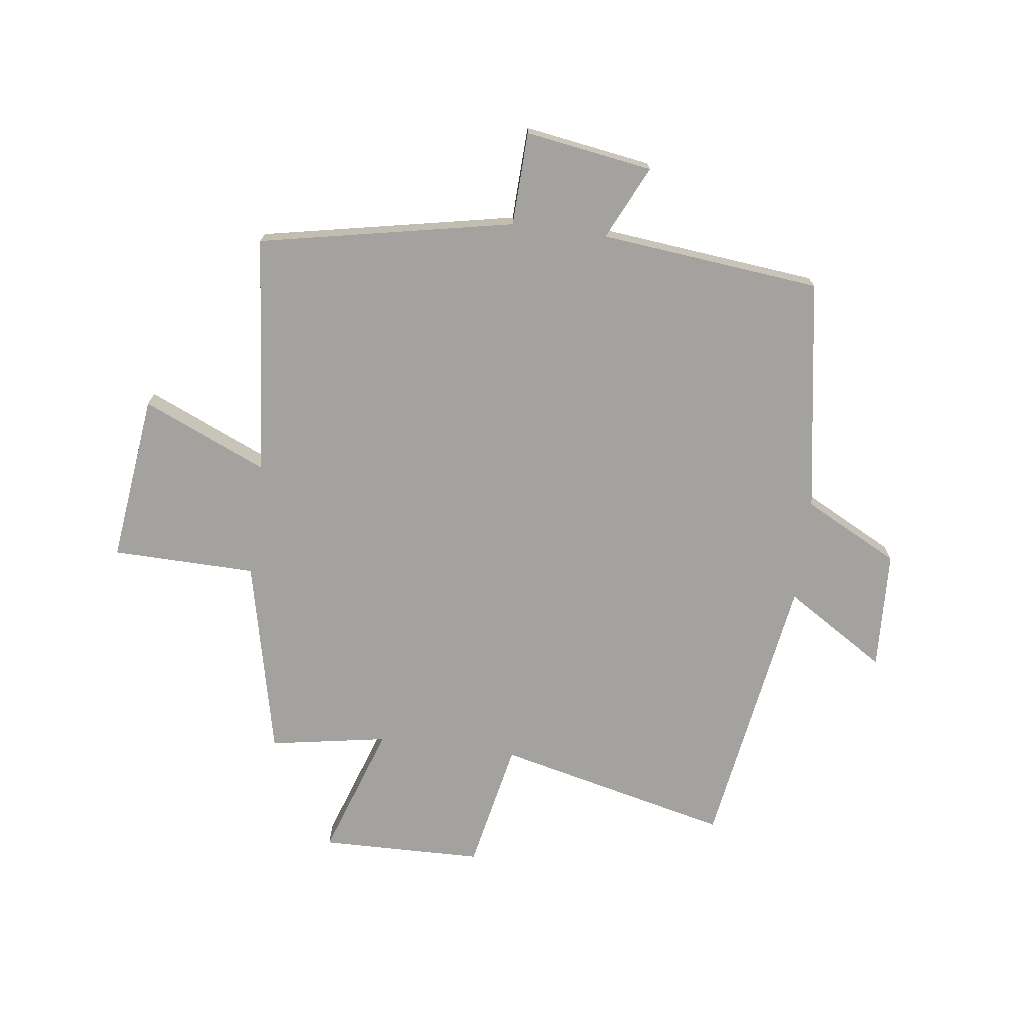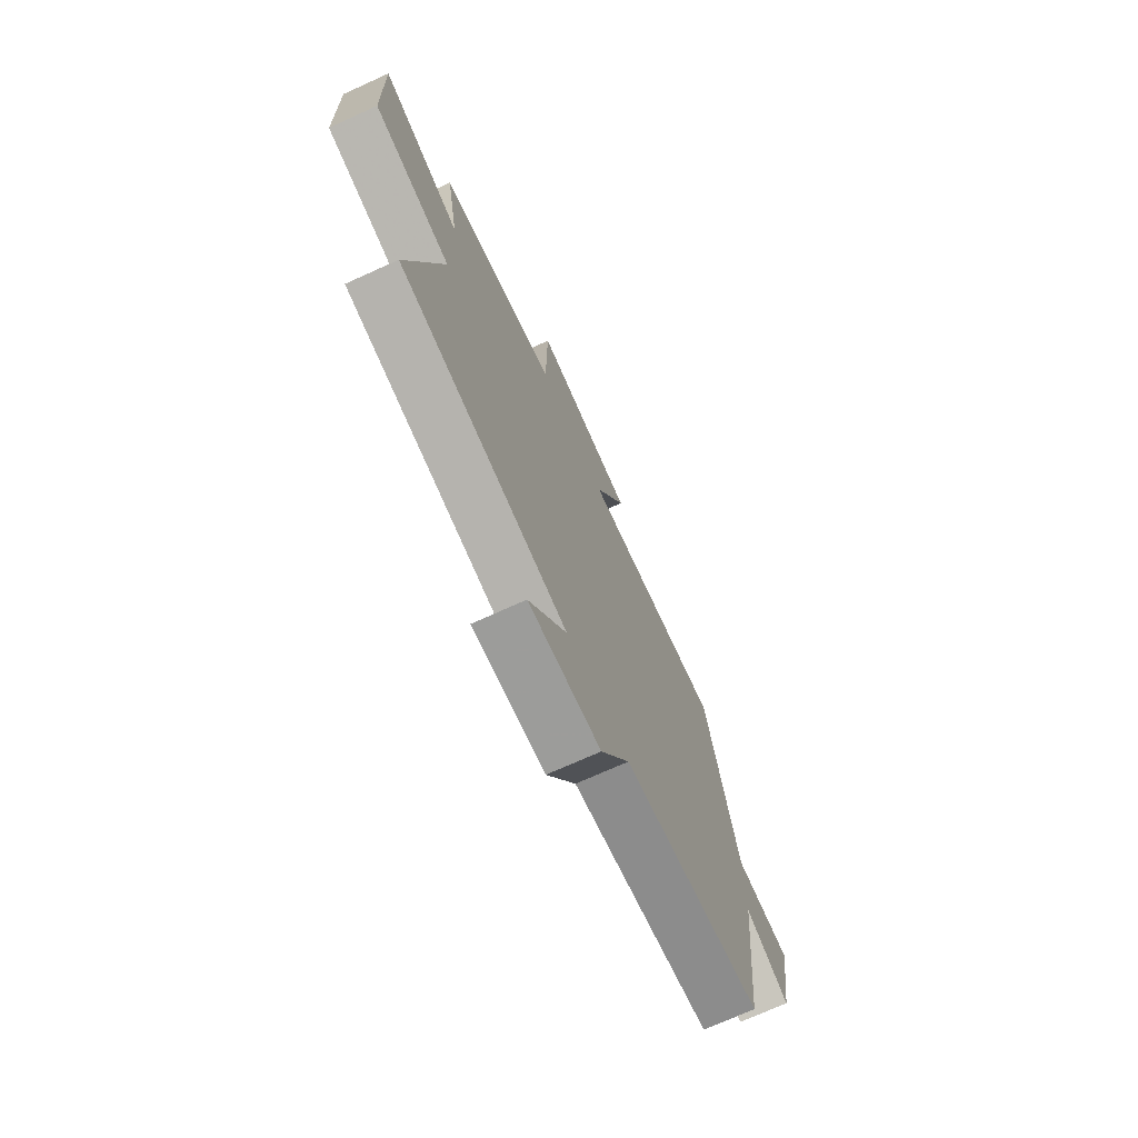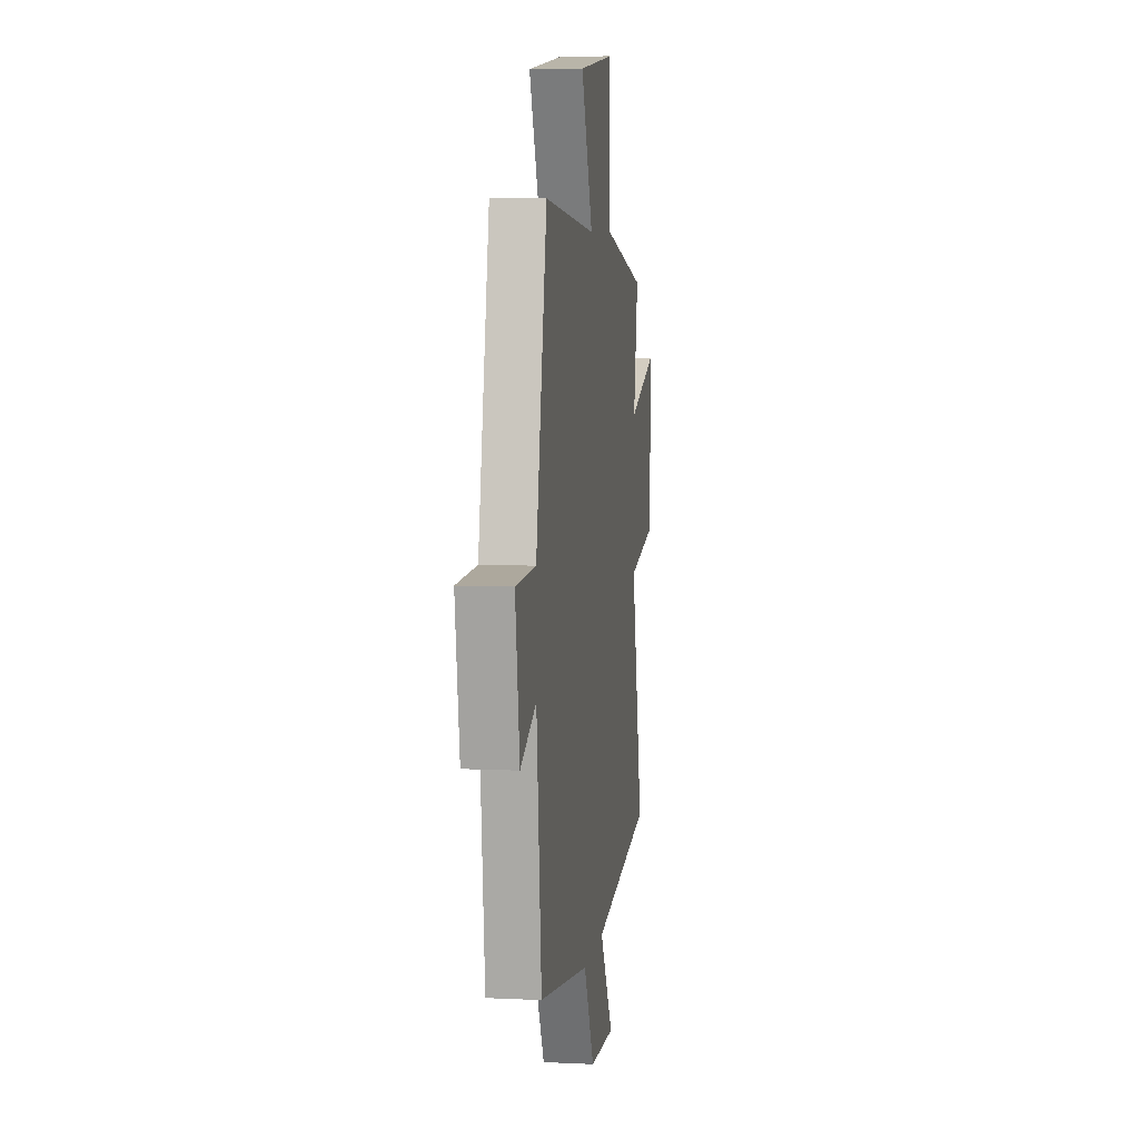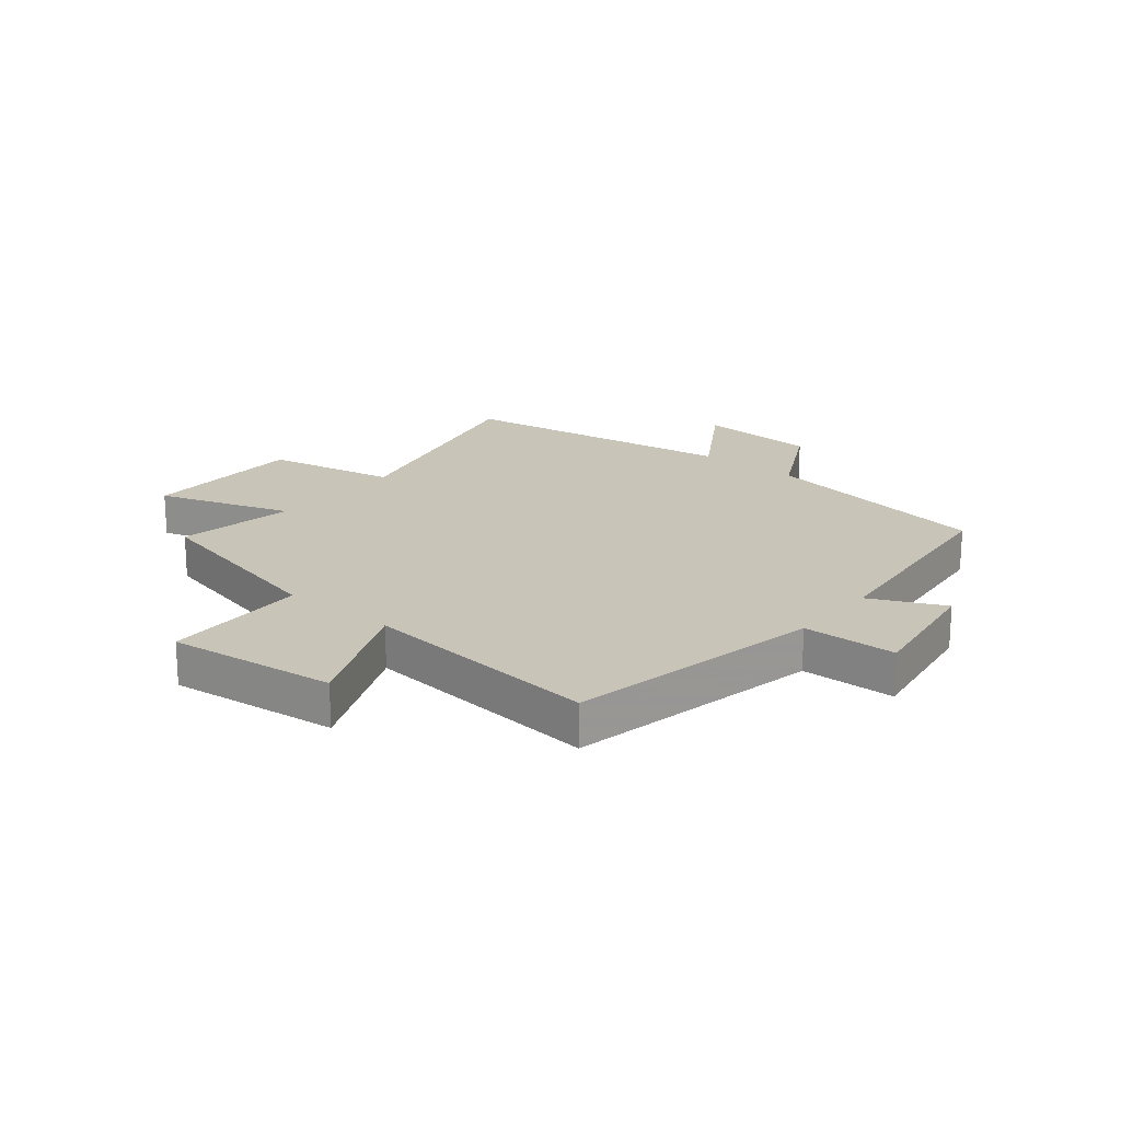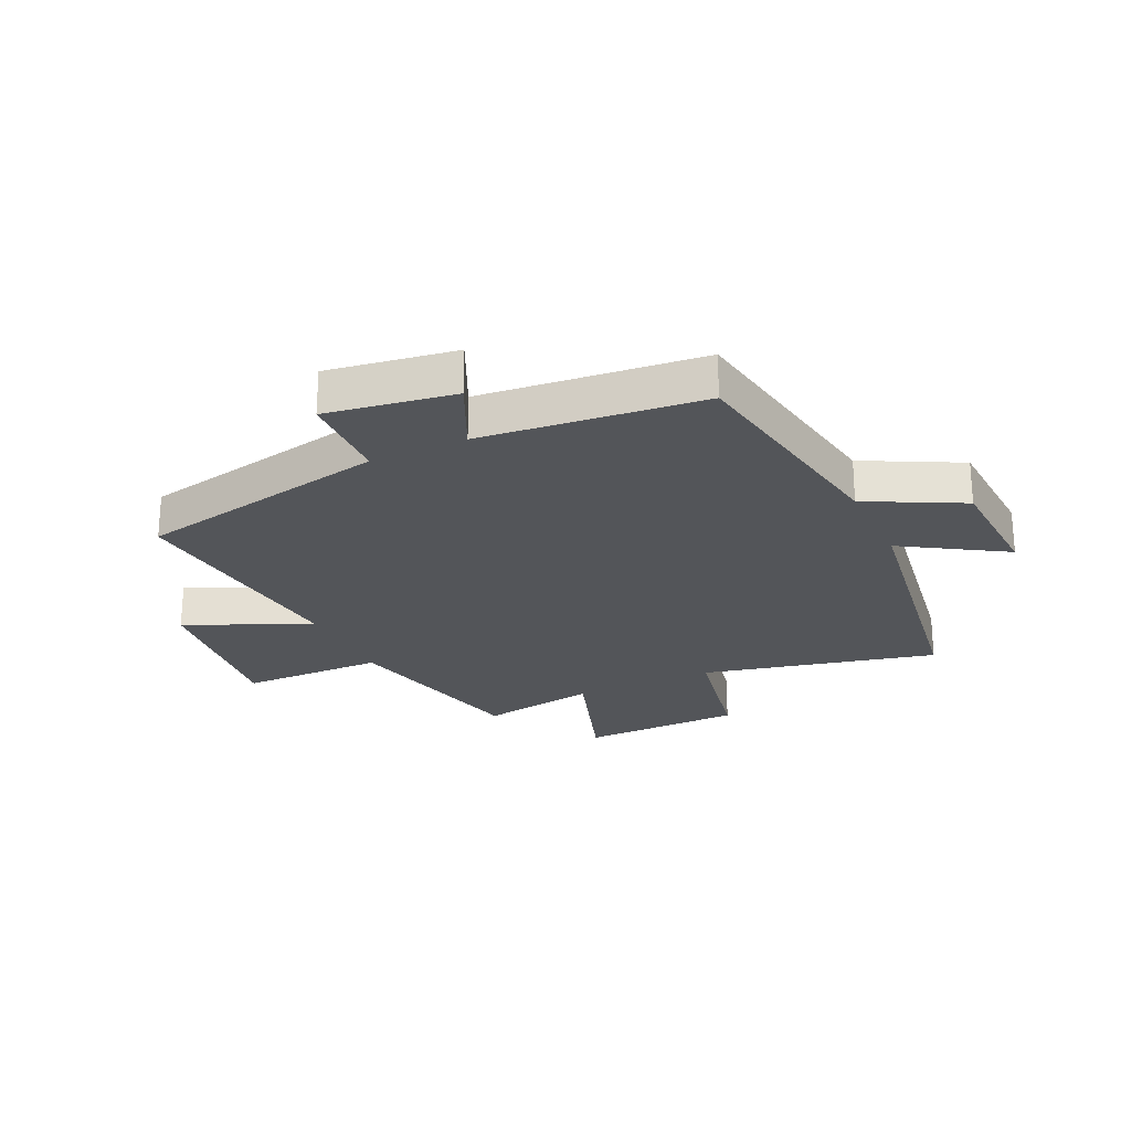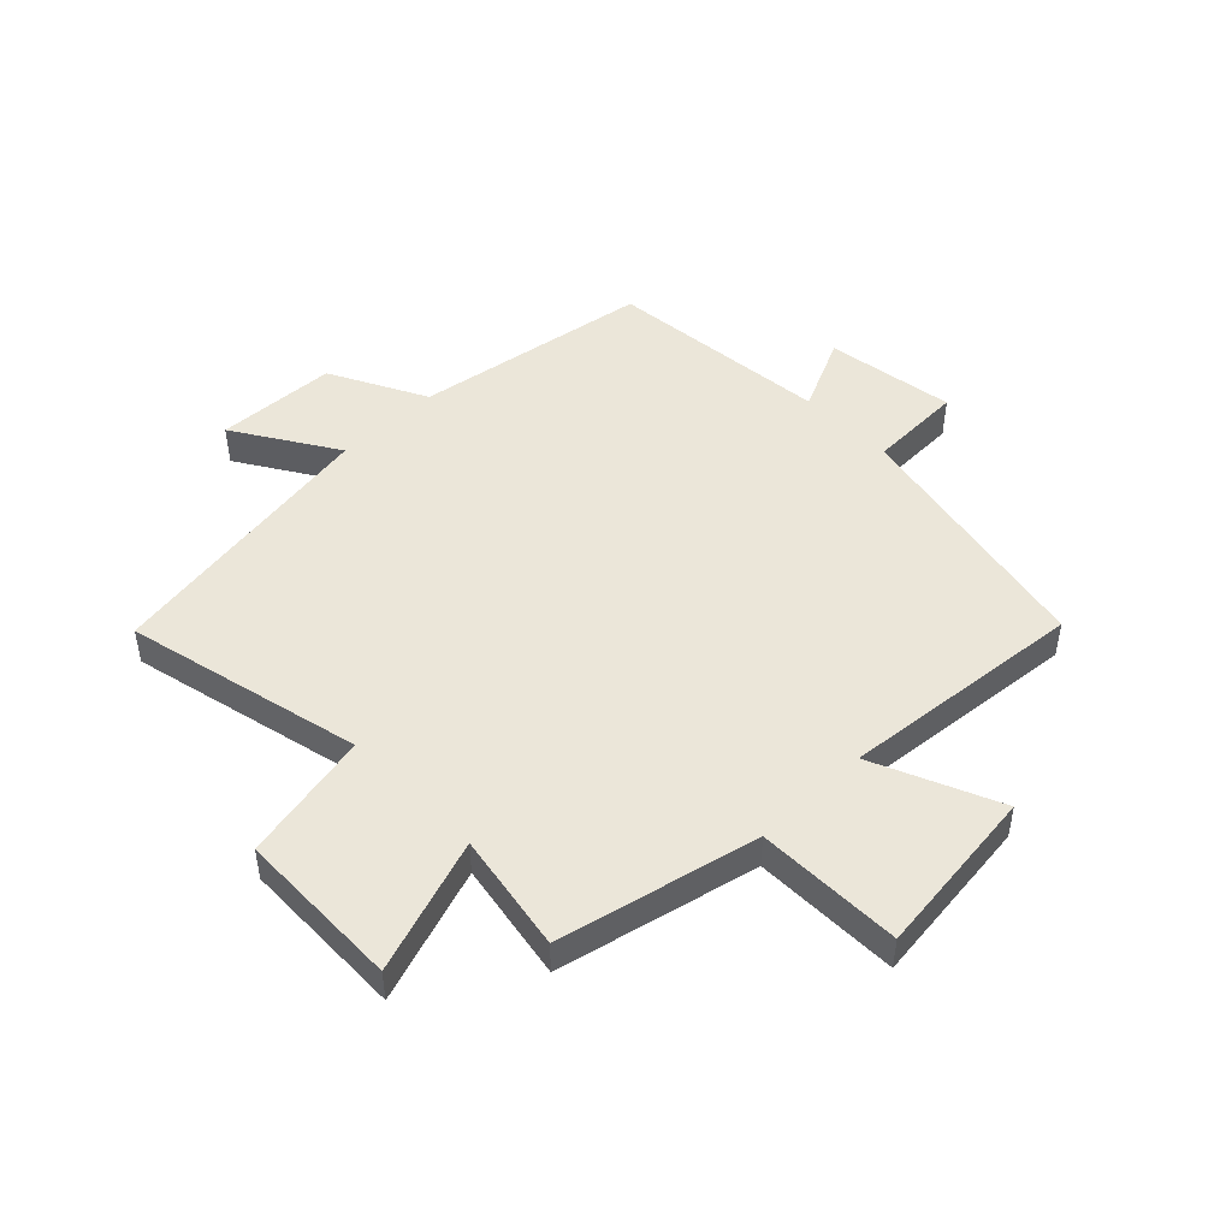
<metadata>
{"format":"obj","ext":"obj","renderer":"f3d","projection":"perspective","resolution":1024,"background":"white","views":[{"elev":-72.5,"azim":82.5,"up":"+Y"},{"elev":-72.4,"azim":-65.7,"up":"+Z"},{"elev":6.9,"azim":98.0,"up":"+Z"},{"elev":20.2,"azim":39.4,"up":"+Y"},{"elev":-24.3,"azim":115.3,"up":"+Y"},{"elev":48.0,"azim":-44.3,"up":"+Y"}]}
</metadata>
<code>
v 0.461 0.07 -0.435
v 0.063 0.07 -0.5
v -0.021 0.07 -0.662
v -0.225 0.07 -0.672
v -0.117 0.07 -0.5
v -0.594 0.07 -0.424
v -0.5 0.07 -0.024
v -0.721 0.07 0.021
v -0.727 0.07 0.299
v -0.5 0.07 0.222
v -0.535 0.07 0.423
v -0.198 0.07 0.5
v -0.194 0.07 0.746
v 0.094 0.07 0.712
v 0.002 0.07 0.5
v 0.413 0.07 0.54
v 0.5 0.07 0.106
v 0.66 0.07 0.101
v 0.626 0.07 -0.117
v 0.5 0.07 -0.058
v 0.461 0 -0.435
v 0.063 0 -0.5
v -0.021 0 -0.662
v -0.225 0 -0.672
v -0.117 0 -0.5
v -0.594 0 -0.424
v -0.5 0 -0.024
v -0.721 0 0.021
v -0.727 0 0.299
v -0.5 0 0.222
v -0.535 0 0.423
v -0.198 0 0.5
v -0.194 0 0.746
v 0.094 0 0.712
v 0.002 0 0.5
v 0.413 0 0.54
v 0.5 0 0.106
v 0.66 0 0.101
v 0.626 0 -0.117
v 0.5 0 -0.058
f 17 18 19 20
f 15 16 17 20
f 15 20 1 2
f 12 13 14 15
f 10 11 12 15
f 10 15 2 3
f 7 8 9 10
f 5 6 7
f 5 7 10
f 3 4 5
f 3 5 10
f 40 39 38 37
f 40 37 36 35
f 22 21 40 35
f 35 34 33 32
f 35 32 31 30
f 23 22 35 30
f 30 29 28 27
f 27 26 25
f 30 27 25
f 25 24 23
f 30 25 23
f 1 21 22 2
f 2 22 23 3
f 3 23 24 4
f 4 24 25 5
f 5 25 26 6
f 6 26 27 7
f 7 27 28 8
f 8 28 29 9
f 9 29 30 10
f 10 30 31 11
f 11 31 32 12
f 12 32 33 13
f 13 33 34 14
f 14 34 35 15
f 15 35 36 16
f 16 36 37 17
f 17 37 38 18
f 18 38 39 19
f 19 39 40 20
f 20 40 21 1

</code>
